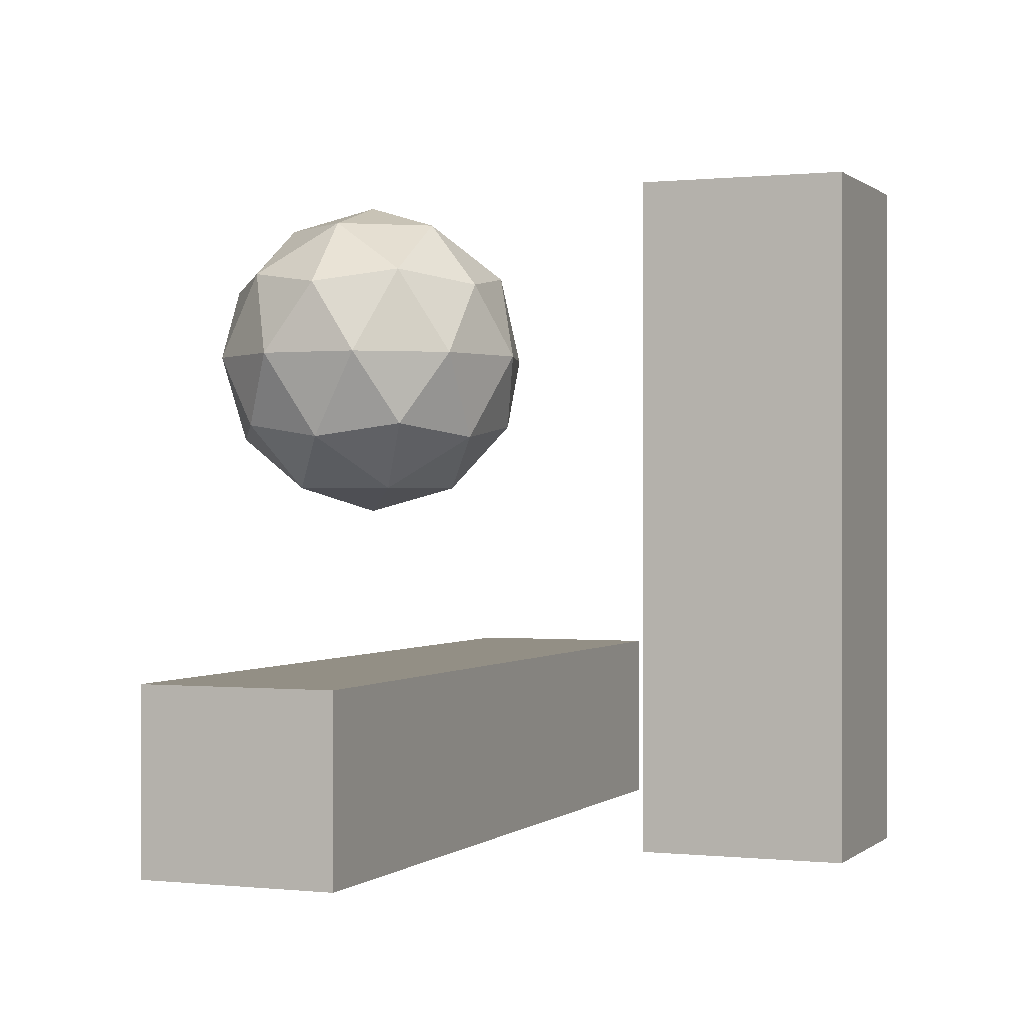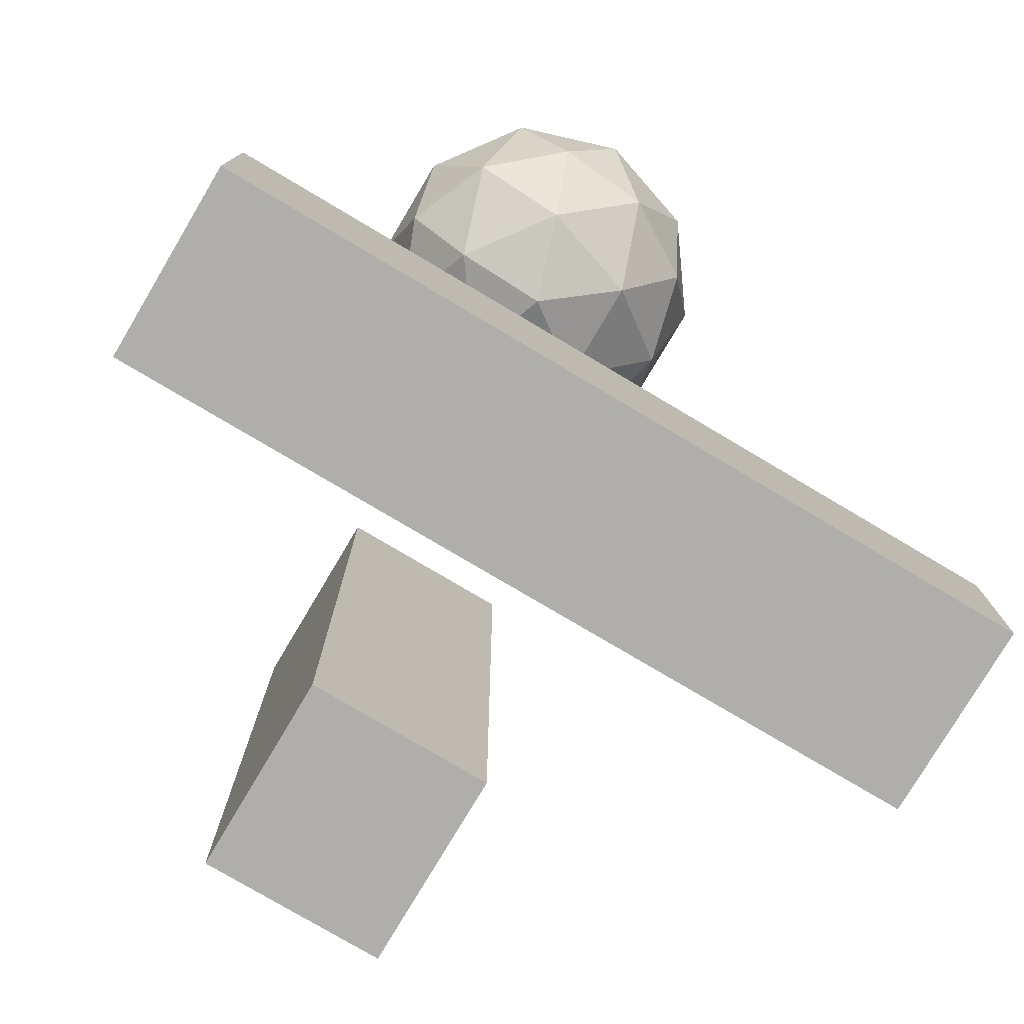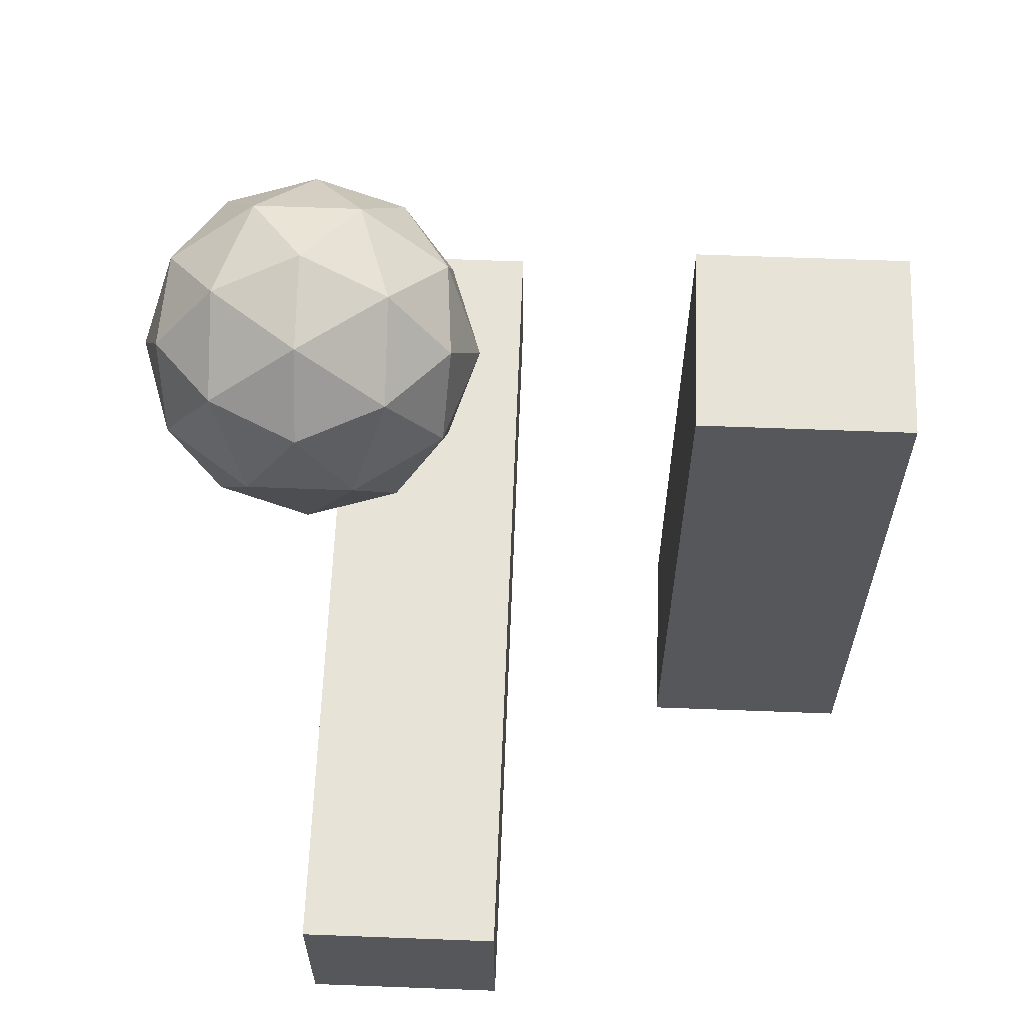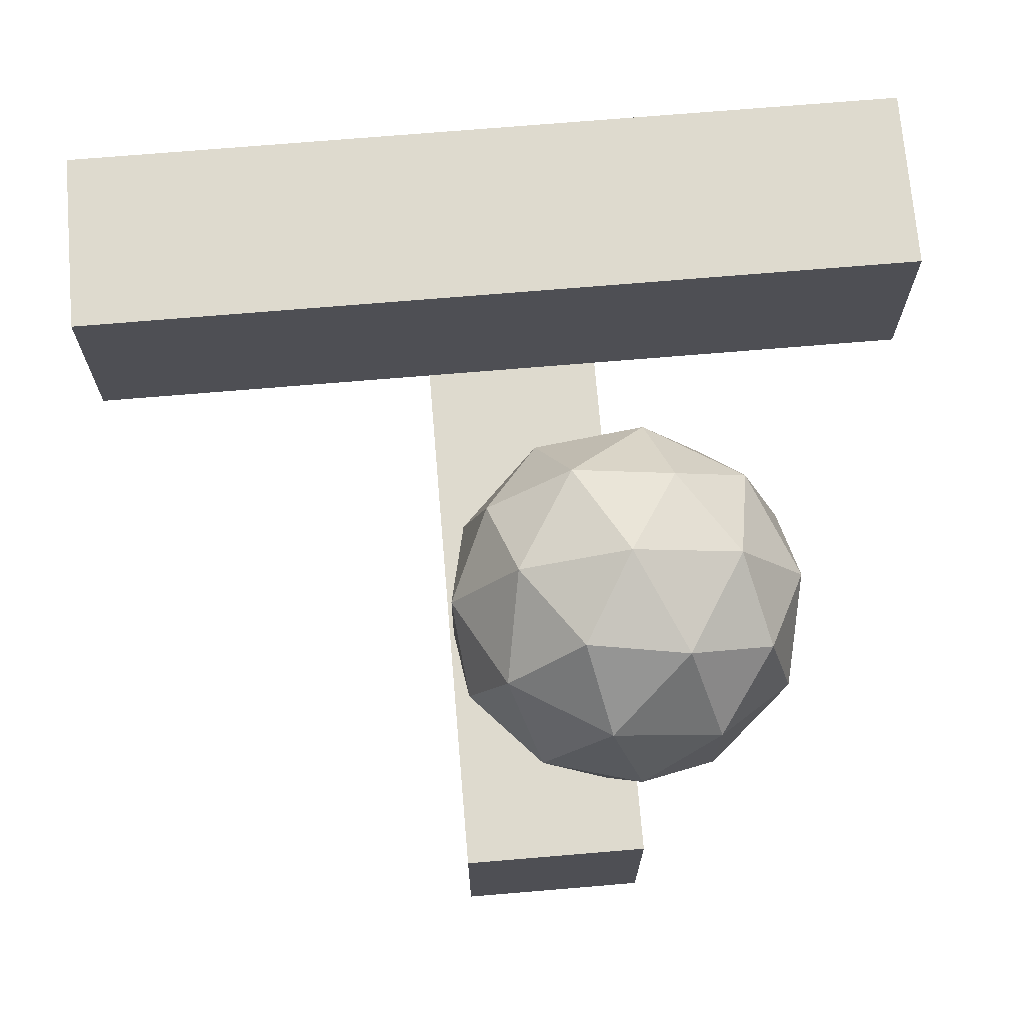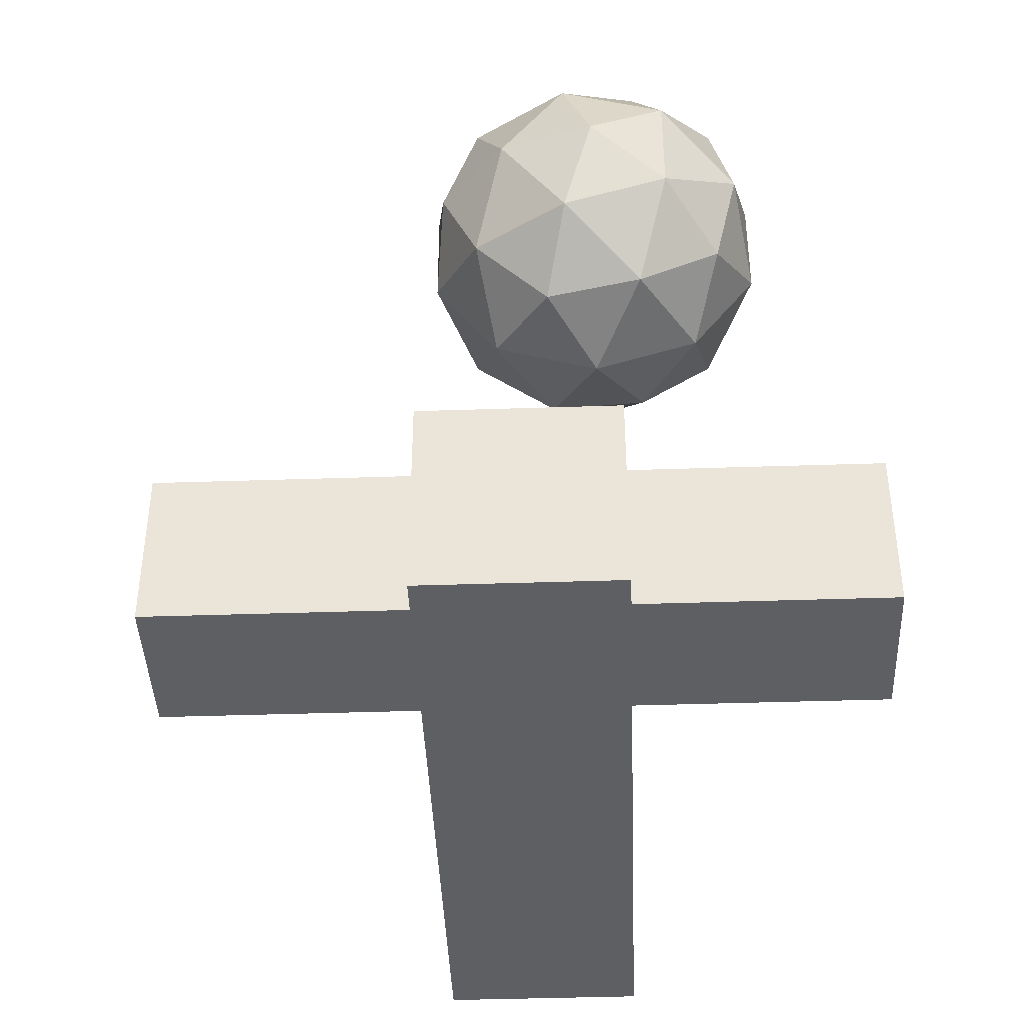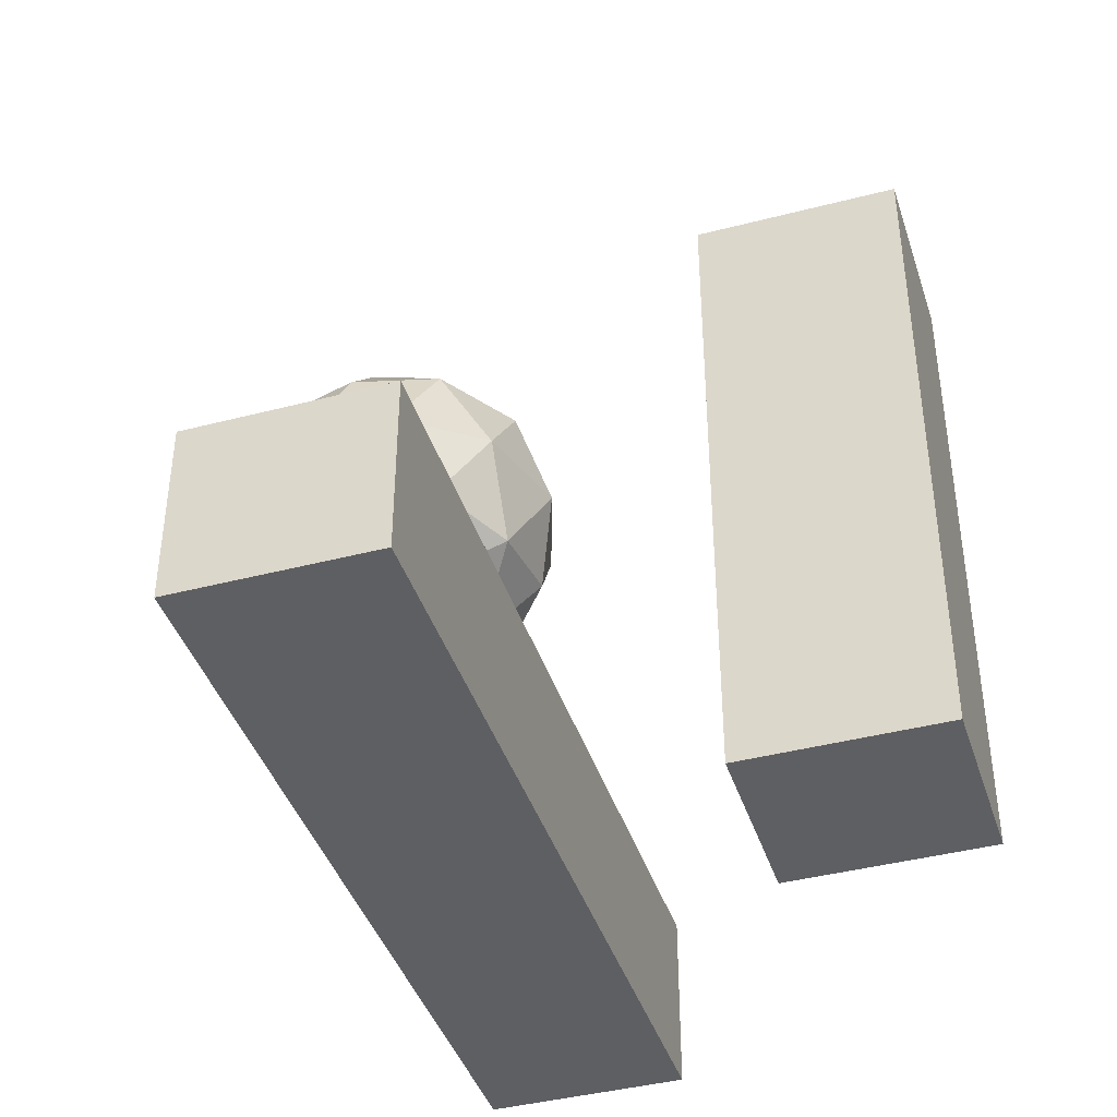
<metadata>
{"format":"obj","ext":"obj","renderer":"f3d","projection":"perspective","resolution":1024,"background":"white","views":[{"elev":0.2,"azim":112.1,"up":"+Y"},{"elev":-77.8,"azim":-30.7,"up":"+Y"},{"elev":62.7,"azim":92.2,"up":"+Y"},{"elev":71.2,"azim":175.2,"up":"+Z"},{"elev":-41.8,"azim":-177.7,"up":"+Z"},{"elev":-41.4,"azim":107.5,"up":"+Y"}]}
</metadata>
<code>
o Cube_Cube.001
v -1.931 -0 1.758
v -1.931 1.069 1.758
v -1.931 -0 0.589
v -1.931 1.069 0.589
v 3.008 -0 1.758
v 3.008 1.069 1.758
v 3.008 -0 0.589
v 3.008 1.069 0.589
f 2 3 1
f 4 7 3
f 8 5 7
f 6 1 5
f 7 1 3
f 4 6 8
f 2 4 3
f 4 8 7
f 8 6 5
f 6 2 1
f 7 5 1
f 4 2 6
o Cube.001_Cube.002
v -0.1272 0 -0.4396
v -0.1272 3.951 -0.4396
v -0.1272 0 -1.639
v -0.1272 3.951 -1.639
v 0.978 0 -0.4396
v 0.978 3.951 -0.4396
v 0.978 0 -1.639
v 0.978 3.951 -1.639
f 10 11 9
f 12 15 11
f 16 13 15
f 14 9 13
f 15 9 11
f 12 14 16
f 10 12 11
f 12 16 15
f 16 14 13
f 14 10 9
f 15 13 9
f 12 10 14
o Icosphere
v 0 2.007 1.785
v 0.7236 2.56 2.311
v -0.2764 2.56 2.636
v -0.8944 2.56 1.785
v -0.2764 2.56 0.9344
v 0.7236 2.56 1.259
v 0.2764 3.454 2.636
v -0.7236 3.454 2.311
v -0.7236 3.454 1.259
v 0.2764 3.454 0.9344
v 0.8944 3.454 1.785
v 0 4.007 1.785
v -0.1625 2.156 2.285
v 0.4253 2.156 2.094
v 0.2629 2.481 2.594
v 0.8506 2.481 1.785
v 0.4253 2.156 1.476
v -0.5257 2.156 1.785
v -0.6882 2.481 2.285
v -0.1625 2.156 1.285
v -0.6882 2.481 1.285
v 0.2629 2.481 0.9761
v 0.9511 3.007 2.094
v 0.9511 3.007 1.476
v 0 3.007 2.785
v 0.5878 3.007 2.594
v -0.9511 3.007 2.094
v -0.5878 3.007 2.594
v -0.5878 3.007 0.976
v -0.9511 3.007 1.476
v 0.5878 3.007 0.976
v 0 3.007 0.7851
v 0.6882 3.533 2.285
v -0.2629 3.533 2.594
v -0.8506 3.533 1.785
v -0.2629 3.533 0.9761
v 0.6882 3.533 1.285
v 0.1625 3.858 2.285
v 0.5257 3.858 1.785
v -0.4253 3.858 2.094
v -0.4253 3.858 1.476
v 0.1625 3.858 1.285
f 17 30 29
f 18 30 32
f 17 29 34
f 17 34 36
f 17 36 33
f 18 32 39
f 19 31 41
f 20 35 43
f 21 37 45
f 22 38 47
f 18 39 42
f 19 41 44
f 20 43 46
f 21 45 48
f 22 47 40
f 23 49 54
f 24 50 56
f 25 51 57
f 26 52 58
f 27 53 55
f 55 58 28
f 55 53 58
f 53 26 58
f 58 57 28
f 58 52 57
f 52 25 57
f 57 56 28
f 57 51 56
f 51 24 56
f 56 54 28
f 56 50 54
f 50 23 54
f 54 55 28
f 54 49 55
f 49 27 55
f 40 53 27
f 40 47 53
f 47 26 53
f 48 52 26
f 48 45 52
f 45 25 52
f 46 51 25
f 46 43 51
f 43 24 51
f 44 50 24
f 44 41 50
f 41 23 50
f 42 49 23
f 42 39 49
f 39 27 49
f 47 48 26
f 47 38 48
f 38 21 48
f 45 46 25
f 45 37 46
f 37 20 46
f 43 44 24
f 43 35 44
f 35 19 44
f 41 42 23
f 41 31 42
f 31 18 42
f 39 40 27
f 39 32 40
f 32 22 40
f 33 38 22
f 33 36 38
f 36 21 38
f 36 37 21
f 36 34 37
f 34 20 37
f 34 35 20
f 34 29 35
f 29 19 35
f 32 33 22
f 32 30 33
f 30 17 33
f 29 31 19
f 29 30 31
f 30 18 31

</code>
